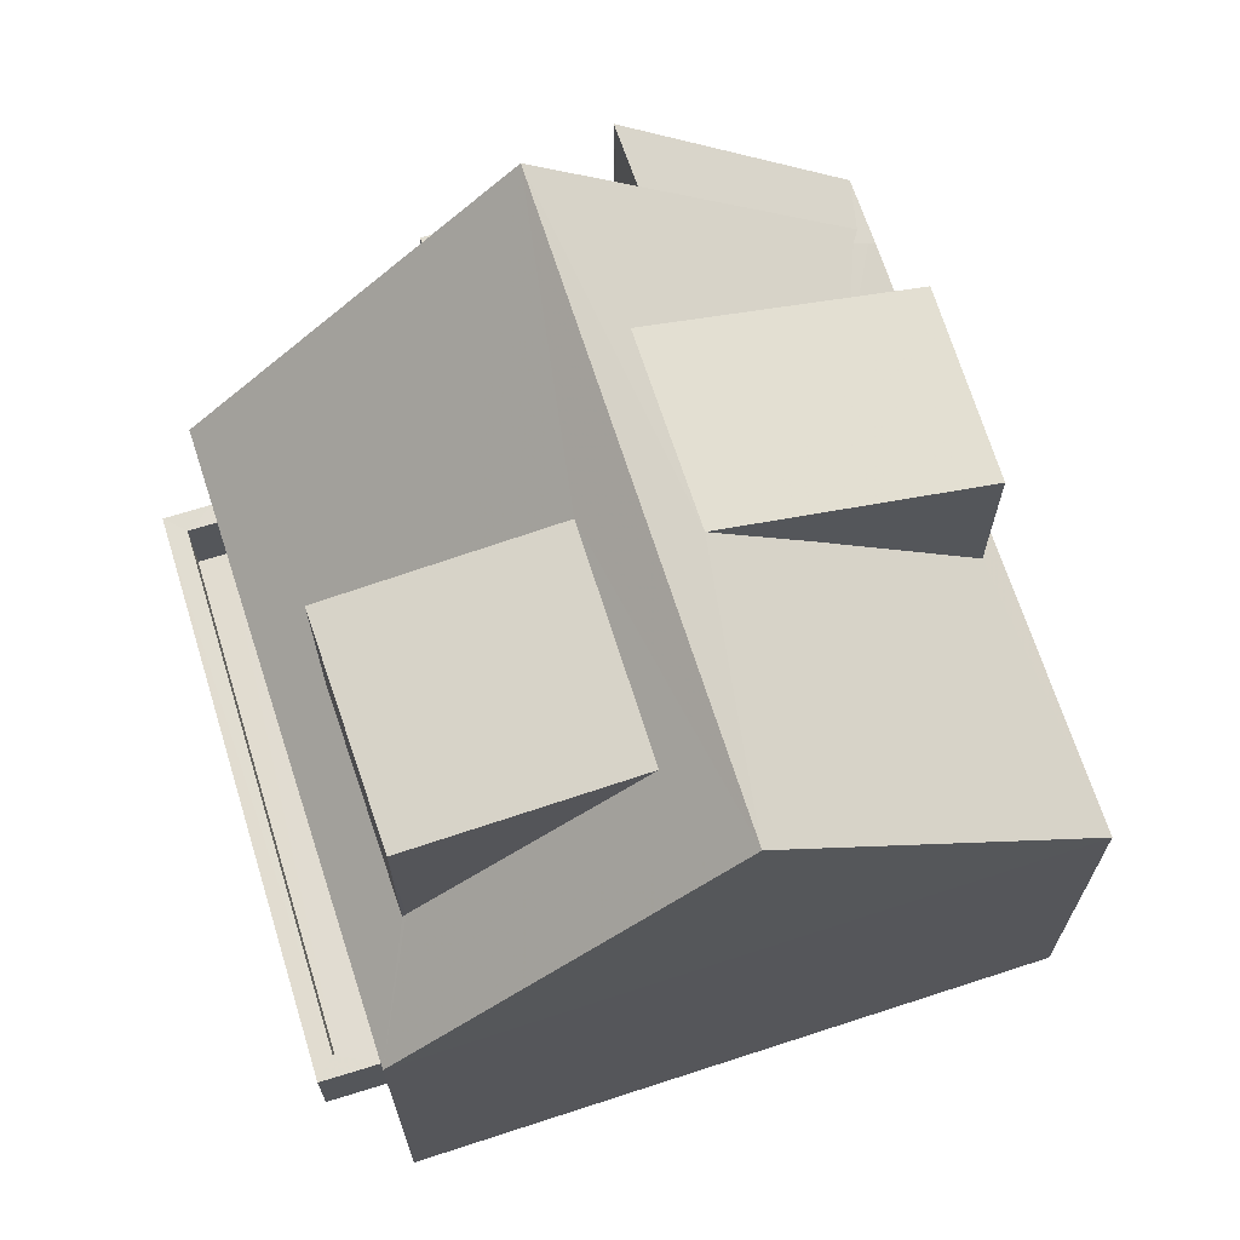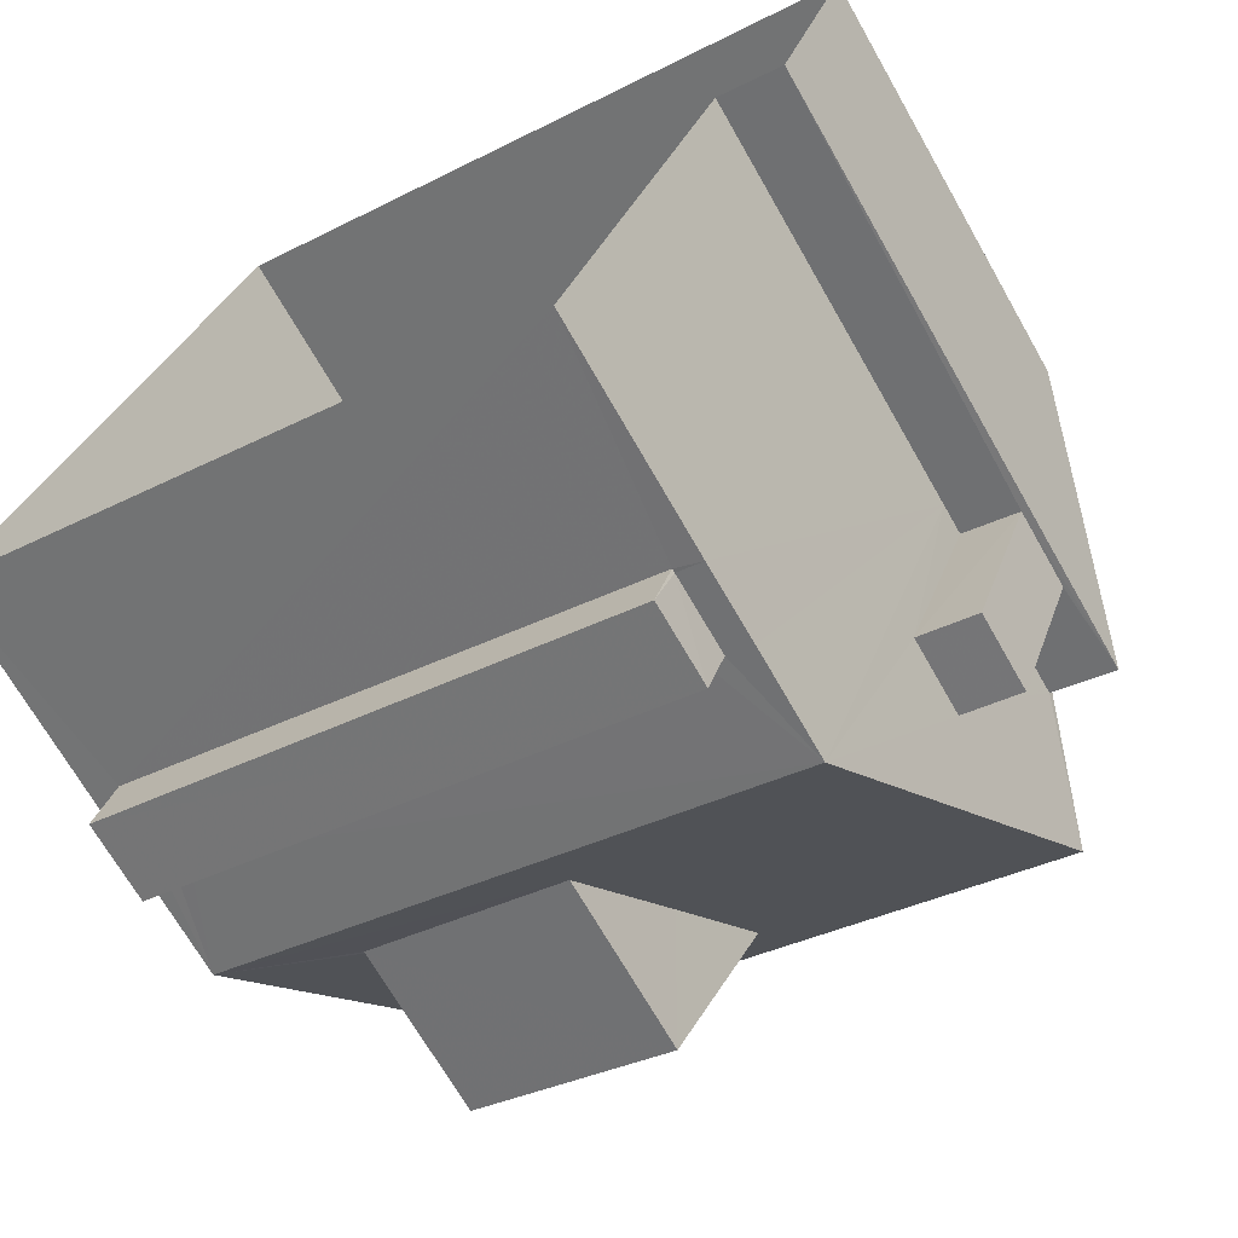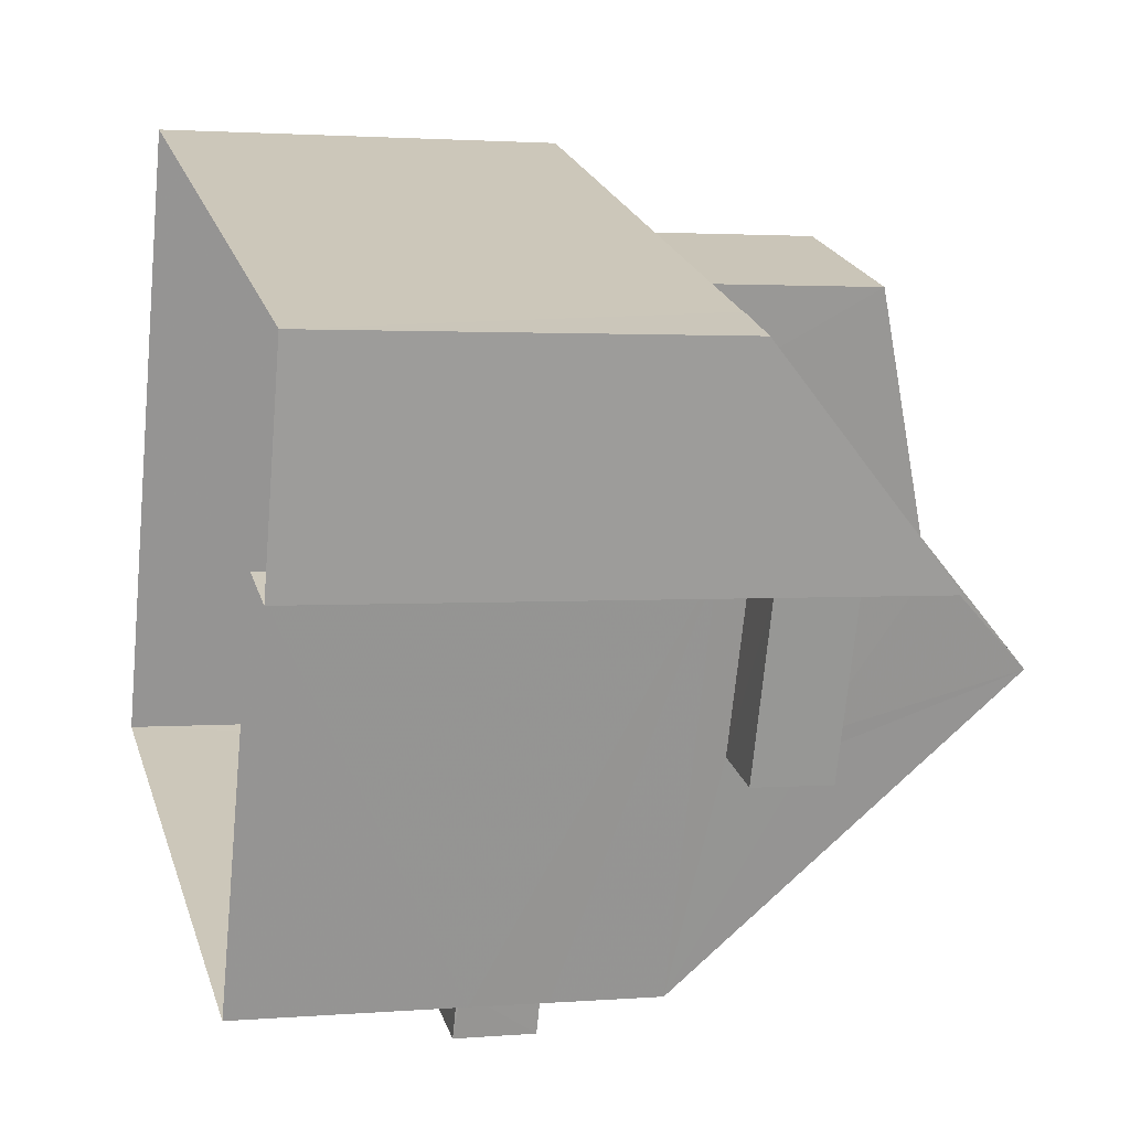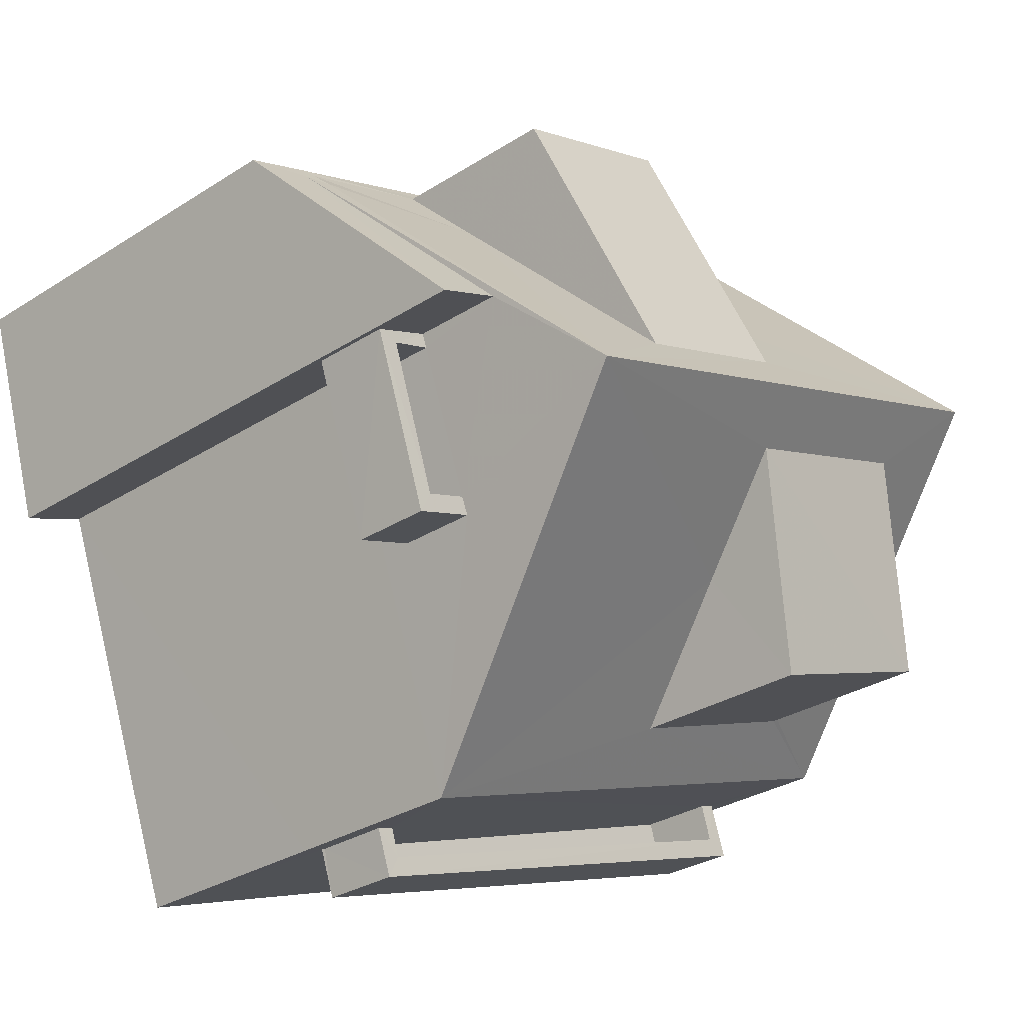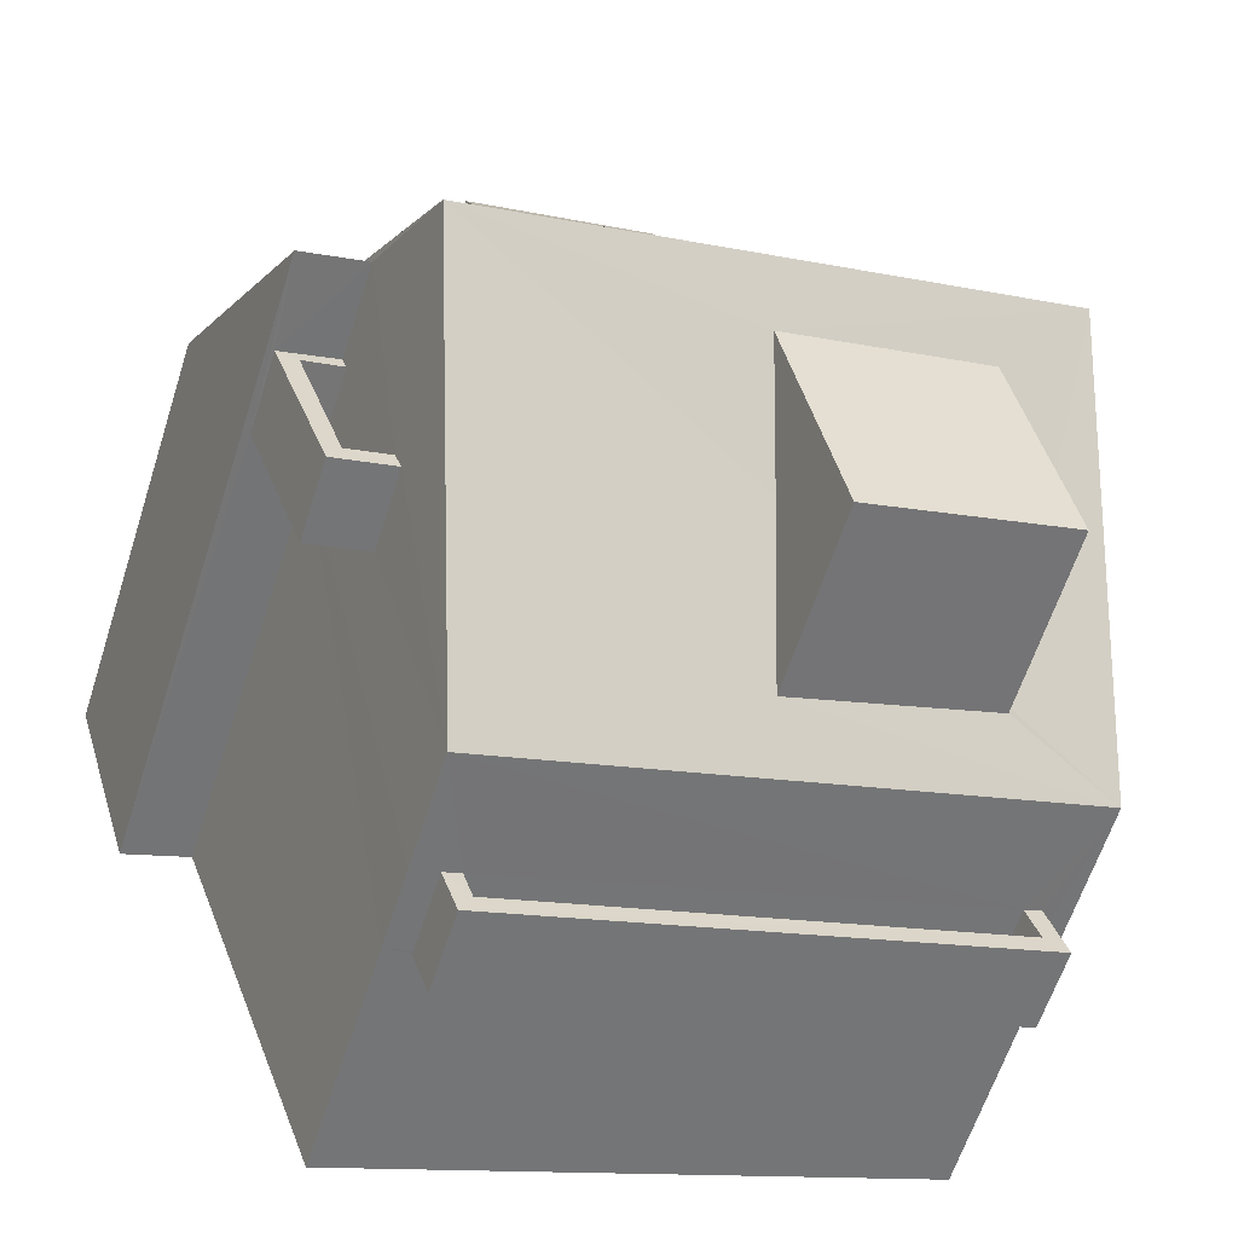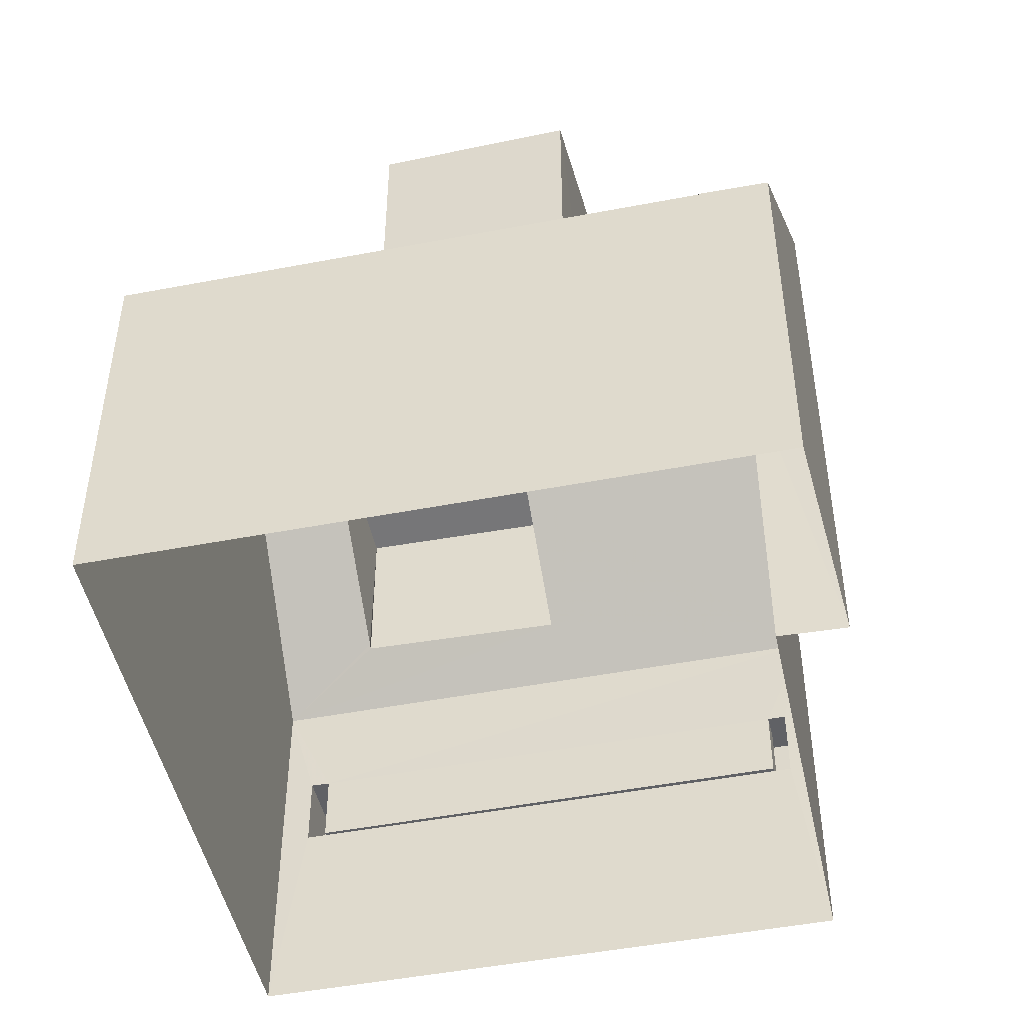
<metadata>
{"format":"obj","ext":"obj","renderer":"f3d","projection":"perspective","resolution":1024,"background":"white","views":[{"elev":69.2,"azim":91.9,"up":"+Z"},{"elev":-69.5,"azim":-150.3,"up":"+Y"},{"elev":1.8,"azim":-106.5,"up":"+Y"},{"elev":-30.0,"azim":-47.0,"up":"+Y"},{"elev":-62.2,"azim":-17.8,"up":"+Y"},{"elev":-48.3,"azim":-147.9,"up":"+Z"}]}
</metadata>
<code>
v -8.864e+04 -1.001e+05 3.049
v -8.865e+04 -1.001e+05 3.048
v -8.865e+04 -1.001e+05 3.048
v -8.866e+04 -1.001e+05 3.048
v -8.865e+04 -1.002e+05 3.049
v -8.865e+04 -1.001e+05 3.048
v -8.865e+04 -1.001e+05 8.834
v -8.865e+04 -1.001e+05 8.834
v -8.865e+04 -1.001e+05 8.834
v -8.865e+04 -1.001e+05 8.834
v -8.865e+04 -1.002e+05 5.934
v -8.864e+04 -1.001e+05 5.934
v -8.864e+04 -1.001e+05 5.934
v -8.865e+04 -1.002e+05 5.934
v -8.864e+04 -1.001e+05 8.429
v -8.865e+04 -1.001e+05 12.49
v -8.865e+04 -1.001e+05 9.139
v -8.865e+04 -1.001e+05 11.88
v -8.865e+04 -1.001e+05 11.89
v -8.865e+04 -1.001e+05 12.49
v -8.865e+04 -1.001e+05 10.57
v -8.865e+04 -1.001e+05 8.74
v -8.865e+04 -1.001e+05 8.44
v -8.865e+04 -1.001e+05 8.601
v -8.865e+04 -1.001e+05 11.09
v -8.865e+04 -1.001e+05 11.1
v -8.866e+04 -1.001e+05 8.419
v -8.865e+04 -1.001e+05 11.42
v -8.865e+04 -1.001e+05 11.42
v -8.865e+04 -1.001e+05 6.984
v -8.865e+04 -1.002e+05 6.984
v -8.865e+04 -1.002e+05 6.984
v -8.865e+04 -1.002e+05 6.984
v -8.864e+04 -1.001e+05 6.984
v -8.864e+04 -1.001e+05 6.984
v -8.864e+04 -1.001e+05 6.984
v -8.864e+04 -1.001e+05 6.984
v -8.865e+04 -1.001e+05 10.68
v -8.865e+04 -1.001e+05 8.428
v -8.865e+04 -1.001e+05 8.635
v -8.865e+04 -1.001e+05 8.528
v -8.865e+04 -1.001e+05 9.445
v -8.865e+04 -1.001e+05 8.428
v -8.865e+04 -1.001e+05 8.675
v -8.865e+04 -1.002e+05 8.429
v -8.865e+04 -1.001e+05 9.086
v -8.865e+04 -1.001e+05 9.048
v -8.865e+04 -1.001e+05 11.92
v -8.865e+04 -1.001e+05 11.9
v -8.864e+04 -1.001e+05 5.984
v -8.865e+04 -1.001e+05 5.984
v -8.865e+04 -1.002e+05 5.984
v -8.864e+04 -1.001e+05 5.984
v -8.865e+04 -1.001e+05 8.884
v -8.865e+04 -1.001e+05 8.884
v -8.865e+04 -1.001e+05 8.884
v -8.865e+04 -1.001e+05 8.884
v -8.865e+04 -1.001e+05 10.89
v -8.865e+04 -1.001e+05 10.89
v -8.865e+04 -1.001e+05 9.884
v -8.865e+04 -1.001e+05 9.884
v -8.865e+04 -1.001e+05 9.884
v -8.865e+04 -1.001e+05 9.884
v -8.865e+04 -1.001e+05 9.884
v -8.865e+04 -1.001e+05 9.884
v -8.865e+04 -1.001e+05 9.884
v -8.865e+04 -1.001e+05 9.884
v -8.865e+04 -1.002e+05 6.984
v -8.865e+04 -1.002e+05 5.984
v -8.865e+04 -1.002e+05 5.984
v -8.865e+04 -1.001e+05 8.429
f 1 2 3
f 3 2 4
f 1 5 2
f 4 2 6
f 7 8 9
f 7 10 8
f 11 12 13
f 14 11 13
f 15 16 17
f 17 16 18
f 19 20 21
f 16 20 19
f 18 16 19
f 22 23 24
f 25 24 26
f 26 24 27
f 24 23 27
f 19 28 29
f 18 19 29
f 30 31 32
f 31 33 32
f 34 35 36
f 36 35 37
f 35 33 37
f 32 33 35
f 38 16 39
f 40 41 42
f 41 40 43
f 39 43 44
f 38 39 44
f 44 43 40
f 21 20 45
f 17 46 15
f 45 15 47
f 21 45 47
f 47 15 46
f 42 41 22
f 48 42 20
f 38 49 16
f 22 24 20
f 48 20 49
f 49 20 16
f 42 22 20
f 50 51 52
f 50 53 51
f 54 55 56
f 54 57 55
f 58 49 59
f 58 48 49
f 60 61 62
f 63 64 65
f 61 66 62
f 65 64 67
f 64 66 67
f 62 66 64
f 32 50 52
f 32 35 50
f 6 27 4
f 6 26 27
f 62 57 54
f 60 62 54
f 56 64 63
f 56 55 64
f 62 55 57
f 62 64 55
f 21 28 19
f 21 47 28
f 41 43 23
f 22 41 23
f 13 33 14
f 13 37 33
f 53 50 35
f 34 53 35
f 42 58 40
f 42 48 58
f 16 15 39
f 15 45 34
f 12 1 15
f 1 12 5
f 31 45 68
f 5 11 69
f 69 11 70
f 53 30 51
f 30 45 31
f 12 11 5
f 15 36 12
f 36 15 34
f 30 53 34
f 34 45 30
f 25 26 66
f 61 25 66
f 2 71 6
f 26 6 7
f 7 71 10
f 26 7 66
f 7 6 71
f 59 38 44
f 59 49 38
f 46 29 28
f 47 46 28
f 27 23 43
f 4 27 43
f 4 43 3
f 43 39 3
f 17 18 29
f 46 17 29
f 30 32 52
f 51 30 52
f 45 8 71
f 71 8 10
f 20 24 25
f 65 45 20
f 60 25 61
f 54 56 60
f 65 8 45
f 63 65 20
f 56 63 60
f 63 20 25
f 63 25 60
f 67 9 8
f 65 67 8
f 31 68 69
f 70 31 69
f 39 15 1
f 3 39 1
f 14 33 70
f 14 70 11
f 33 31 70
f 36 37 13
f 12 36 13
f 44 58 59
f 44 40 58
f 66 9 67
f 66 7 9
f 45 71 68
f 68 71 69
f 69 2 5
f 69 71 2

</code>
